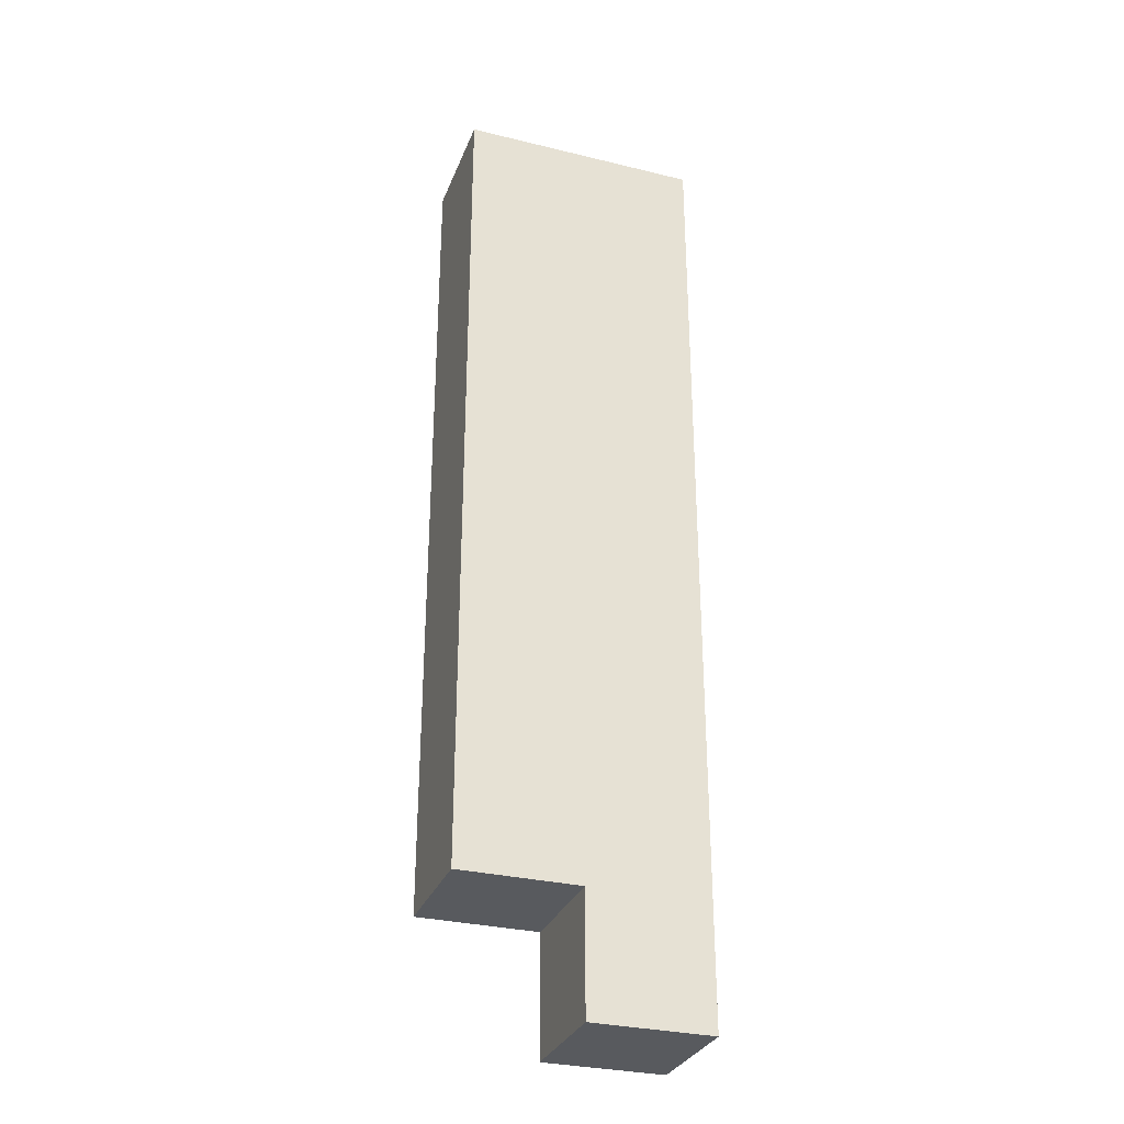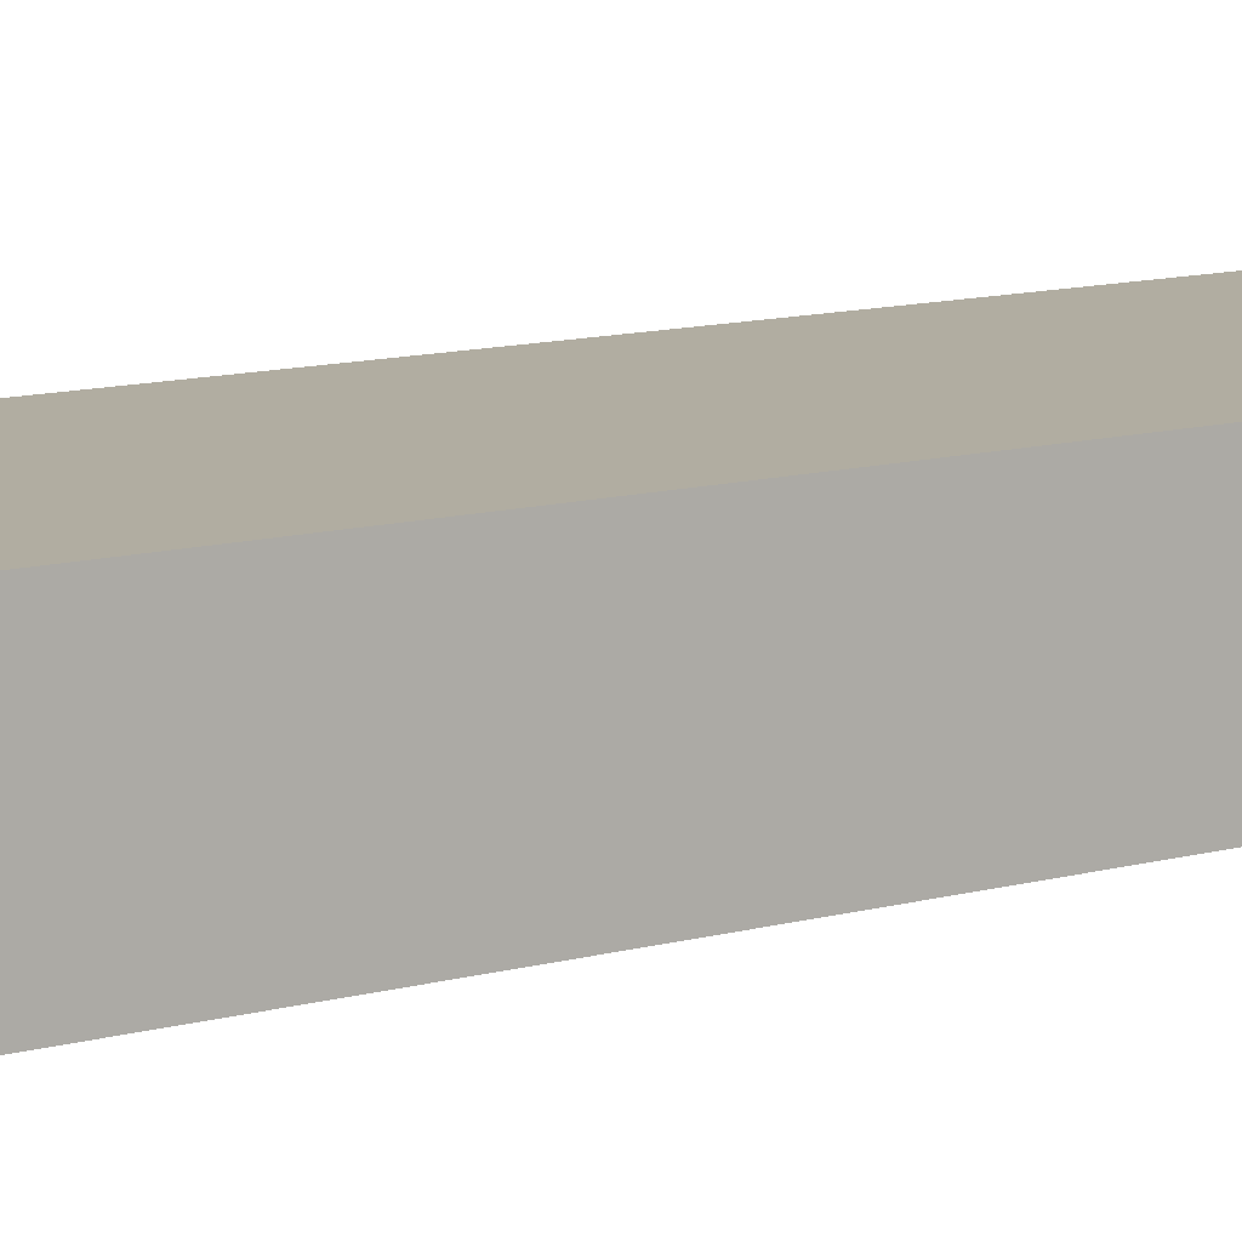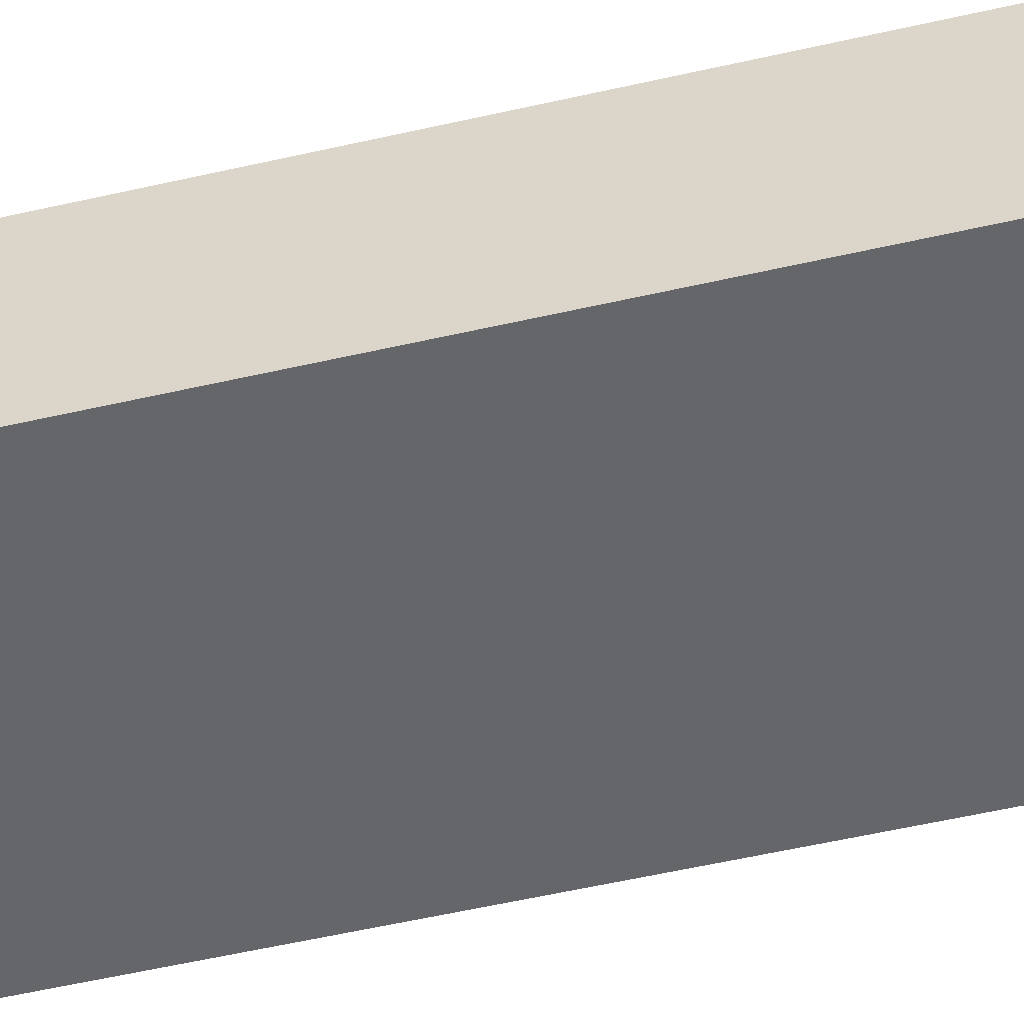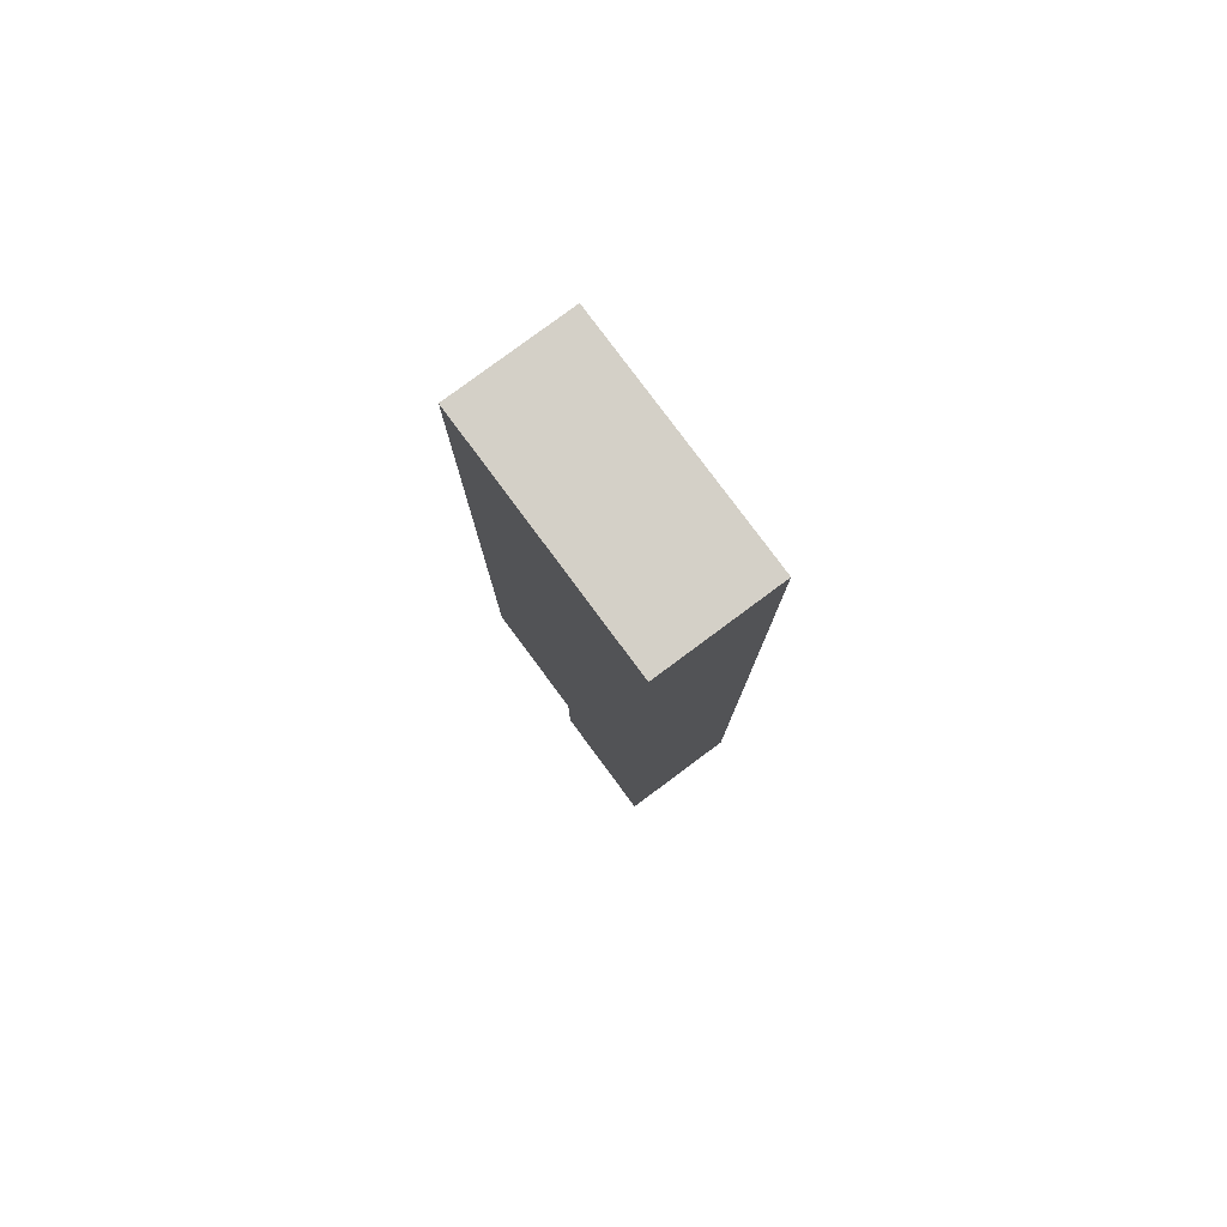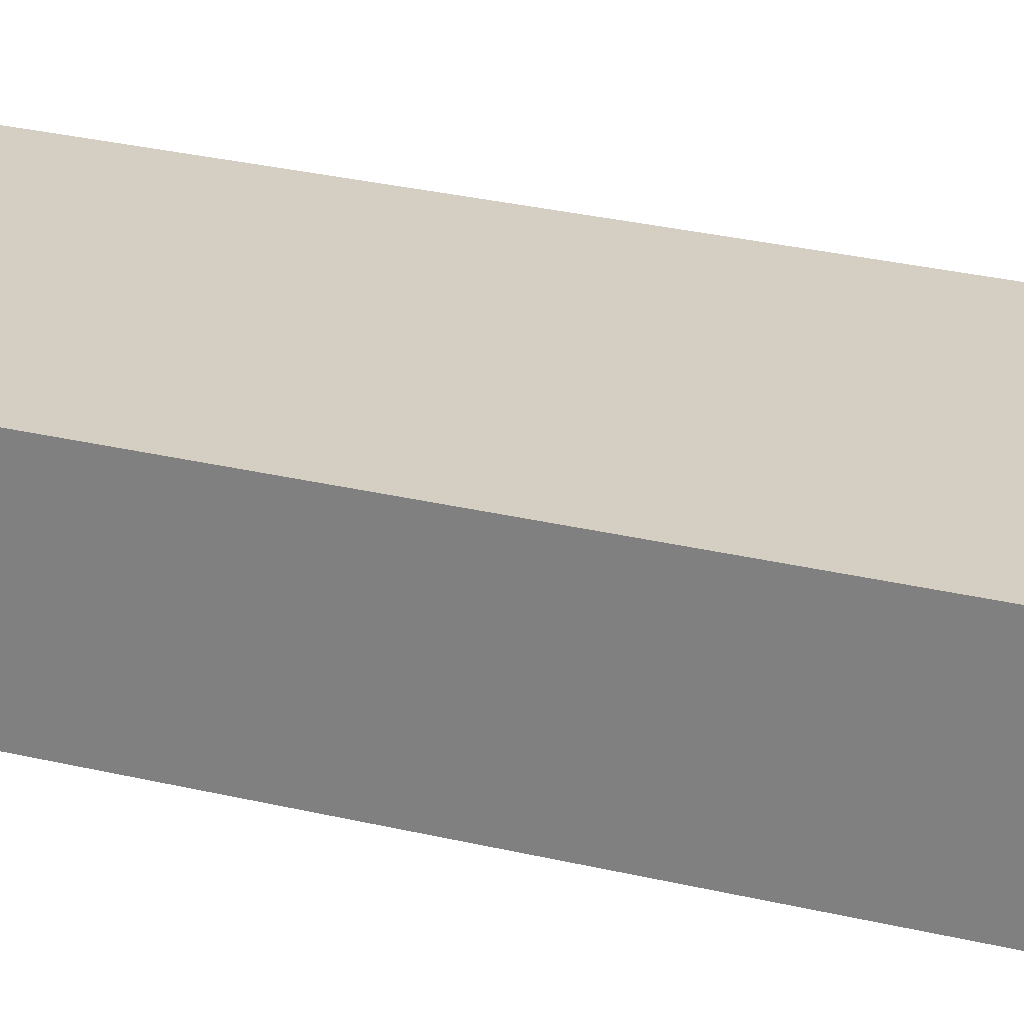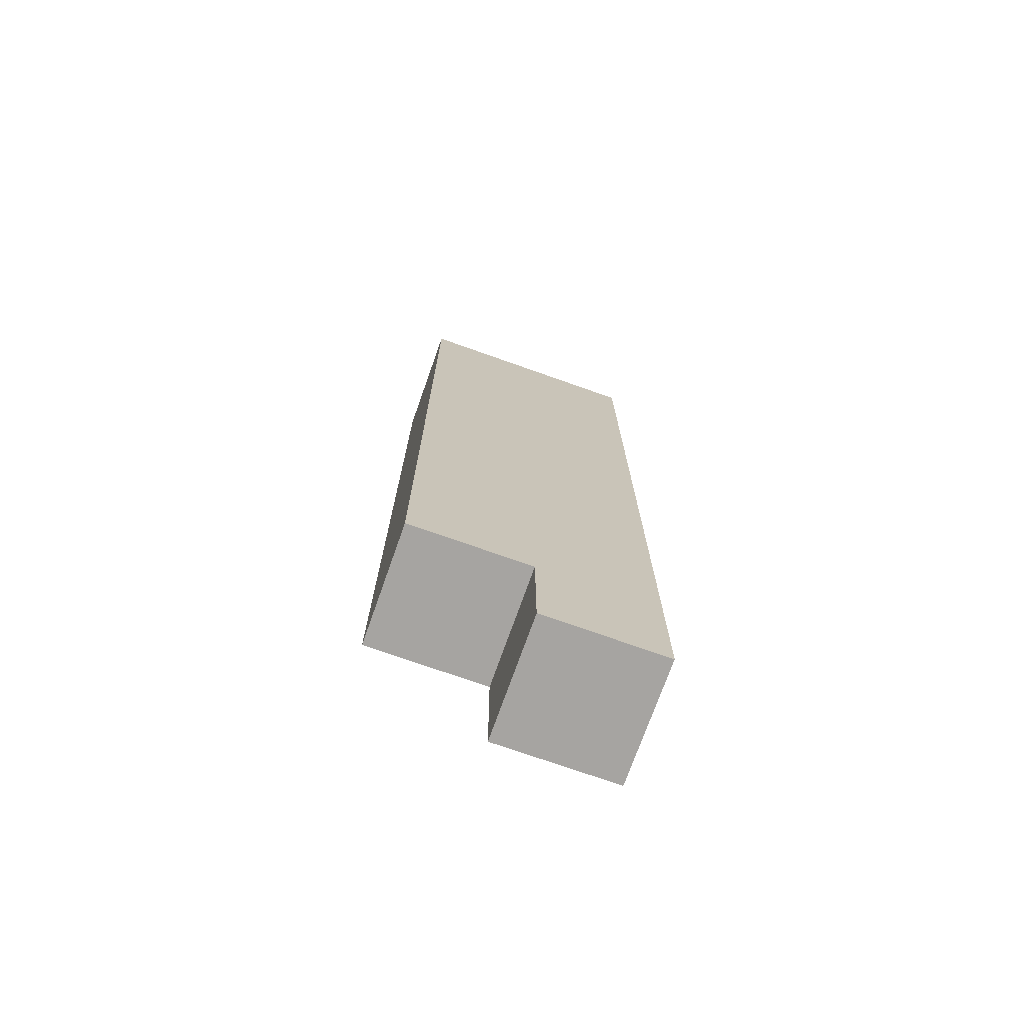
<metadata>
{"format":"obj","ext":"obj","renderer":"f3d","projection":"perspective","resolution":1024,"background":"white","views":[{"elev":-30.9,"azim":-19.2,"up":"+Z"},{"elev":10.4,"azim":53.6,"up":"+Y"},{"elev":-51.8,"azim":-75.8,"up":"+Y"},{"elev":79.9,"azim":53.4,"up":"+Z"},{"elev":25.4,"azim":-68.0,"up":"+Y"},{"elev":-73.5,"azim":-19.5,"up":"+Z"}]}
</metadata>
<code>
v -1 0 4
v -1 0 -3
v -1 1 4
v -1 1 -3
v 0 0 -3
v 0 0 -4
v 0 1 -3
v 0 1 -4
v 1 0 4
v 1 0 -4
v 1 1 4
v 1 1 -4
v -1 0 4
v -1 1 4
v 1 0 4
v 1 1 4
v -1 0 -3
v -1 1 -3
v 0 0 -3
v 0 1 -3
v 0 0 -4
v 0 1 -4
v 1 0 -4
v 1 1 -4
v -1 0 4
v 1 0 4
v -1 0 -3
v 0 0 -3
v 0 0 -4
v 1 0 -4
v -1 1 4
v 1 1 4
v -1 1 -3
v 0 1 -3
v 0 1 -4
v 1 1 -4
f 3 2 1
f 4 2 3
f 7 6 5
f 8 6 7
f 9 10 11
f 11 10 12
f 15 14 13
f 16 14 15
f 17 18 19
f 19 18 20
f 21 22 23
f 23 22 24
f 27 26 25
f 28 26 27
f 29 26 28
f 30 26 29
f 31 32 33
f 33 32 34
f 34 32 35
f 35 32 36

</code>
